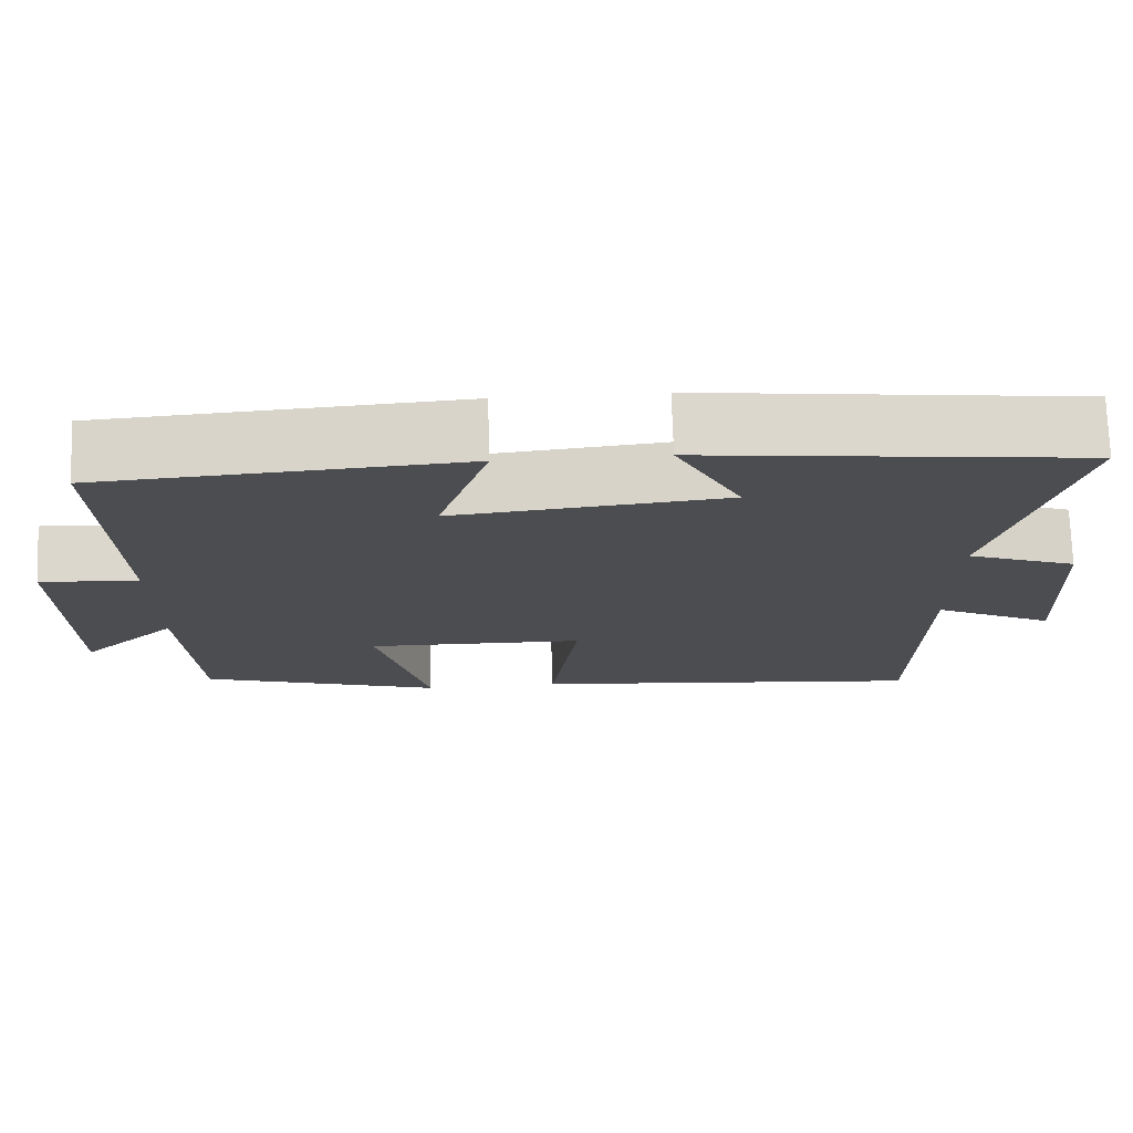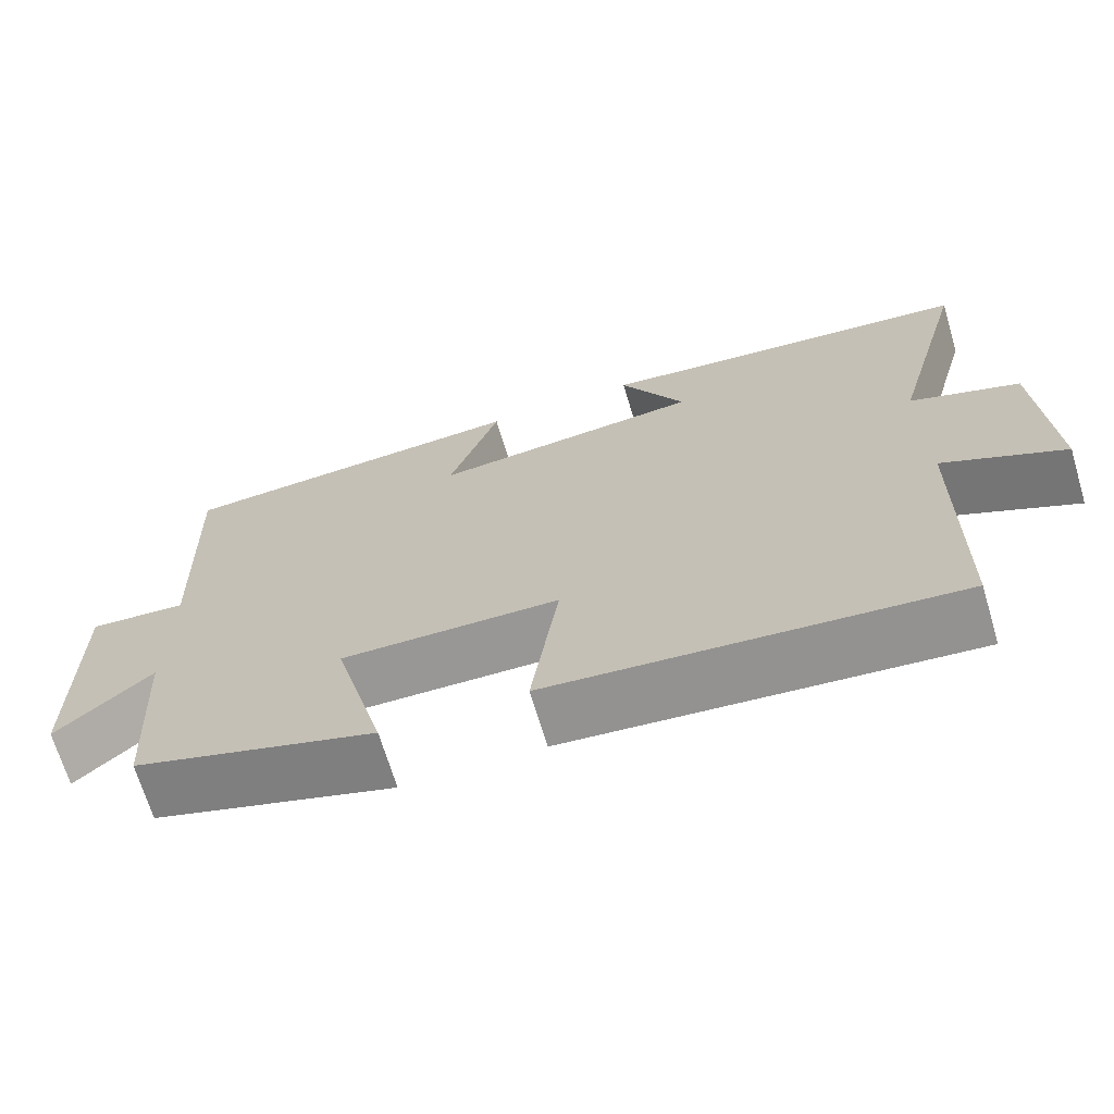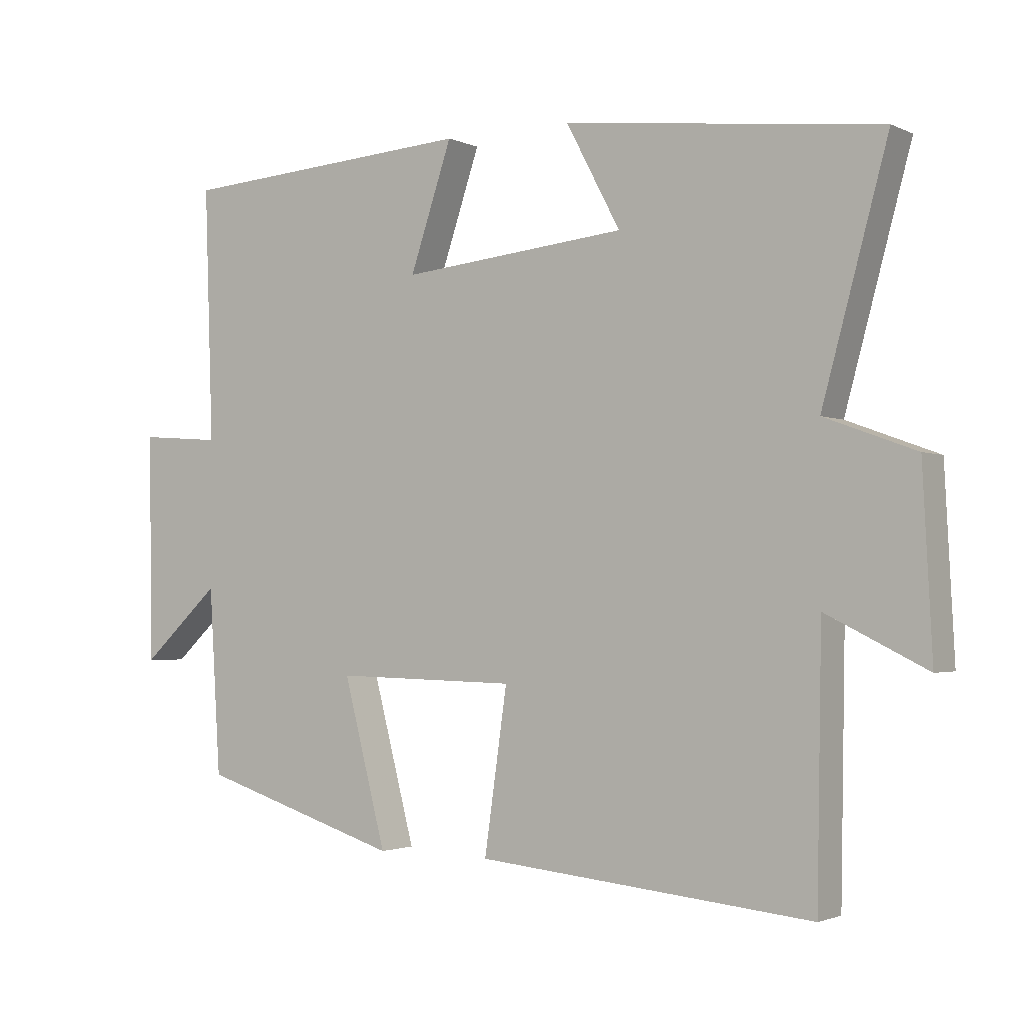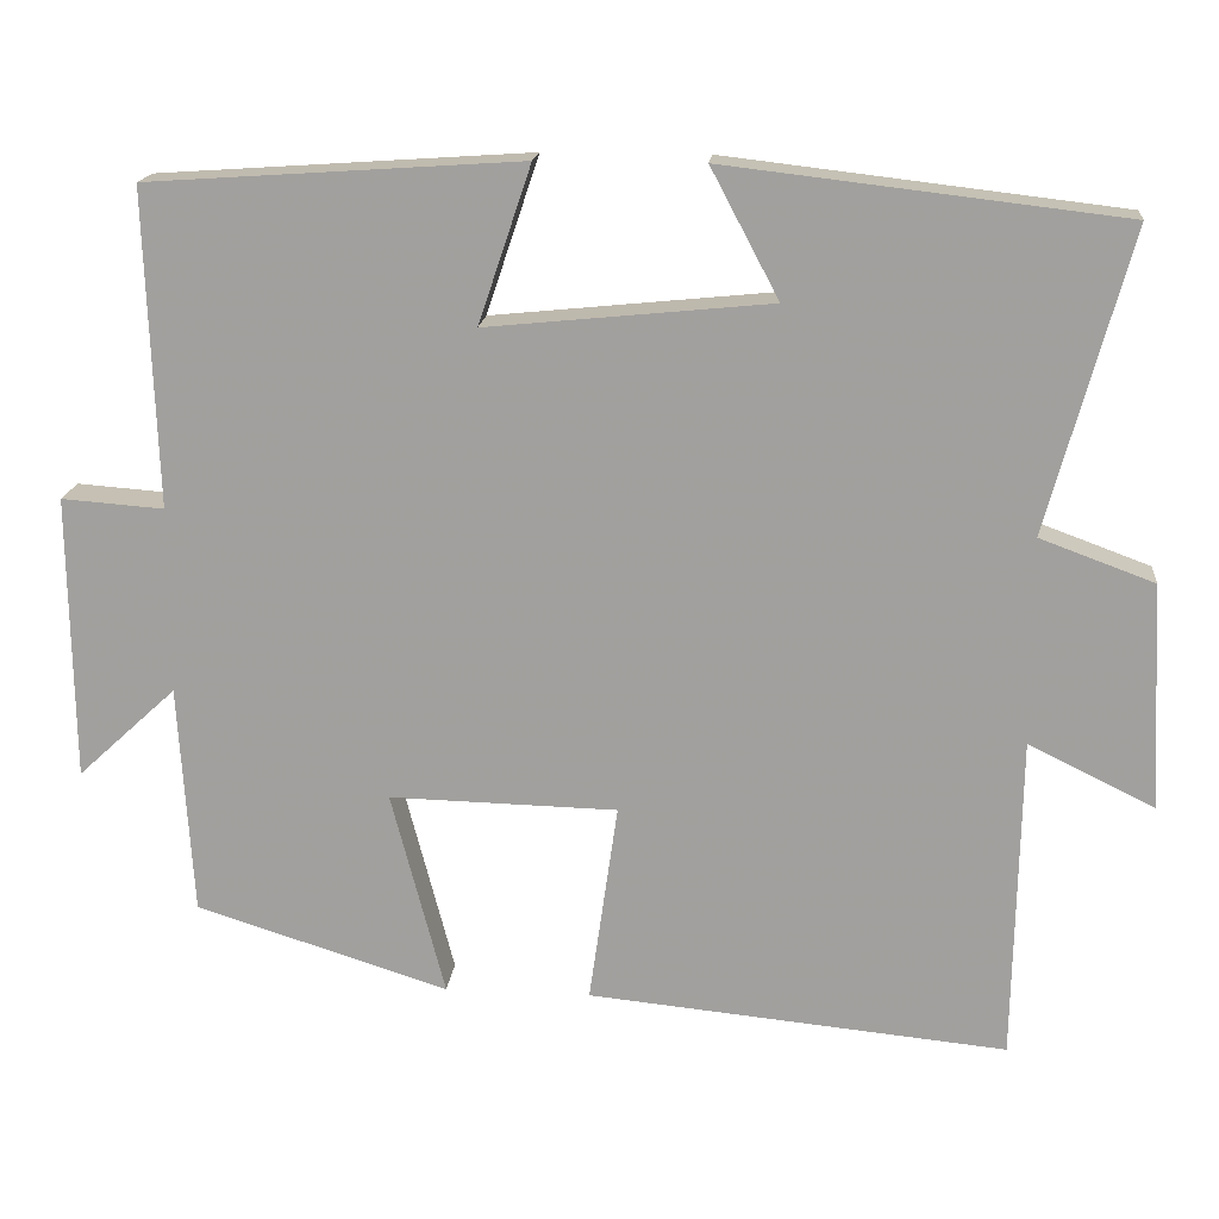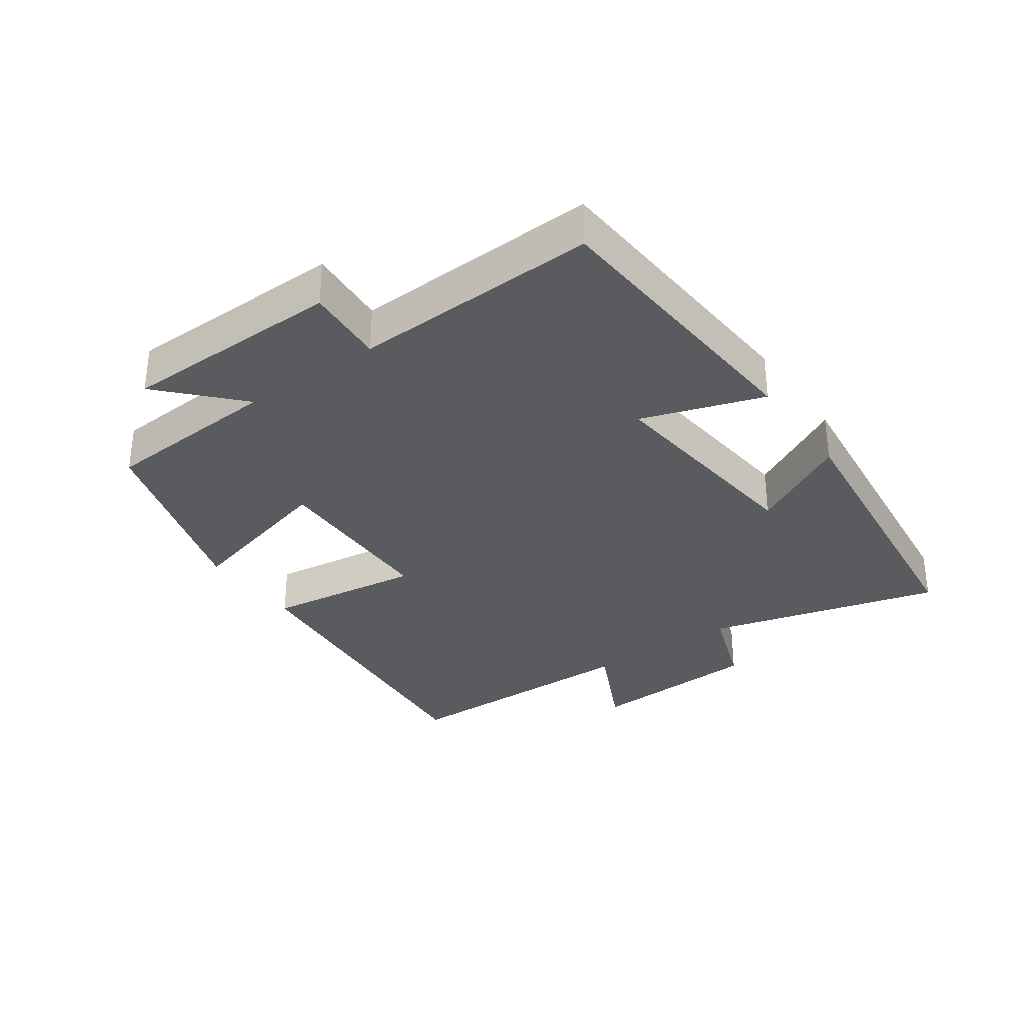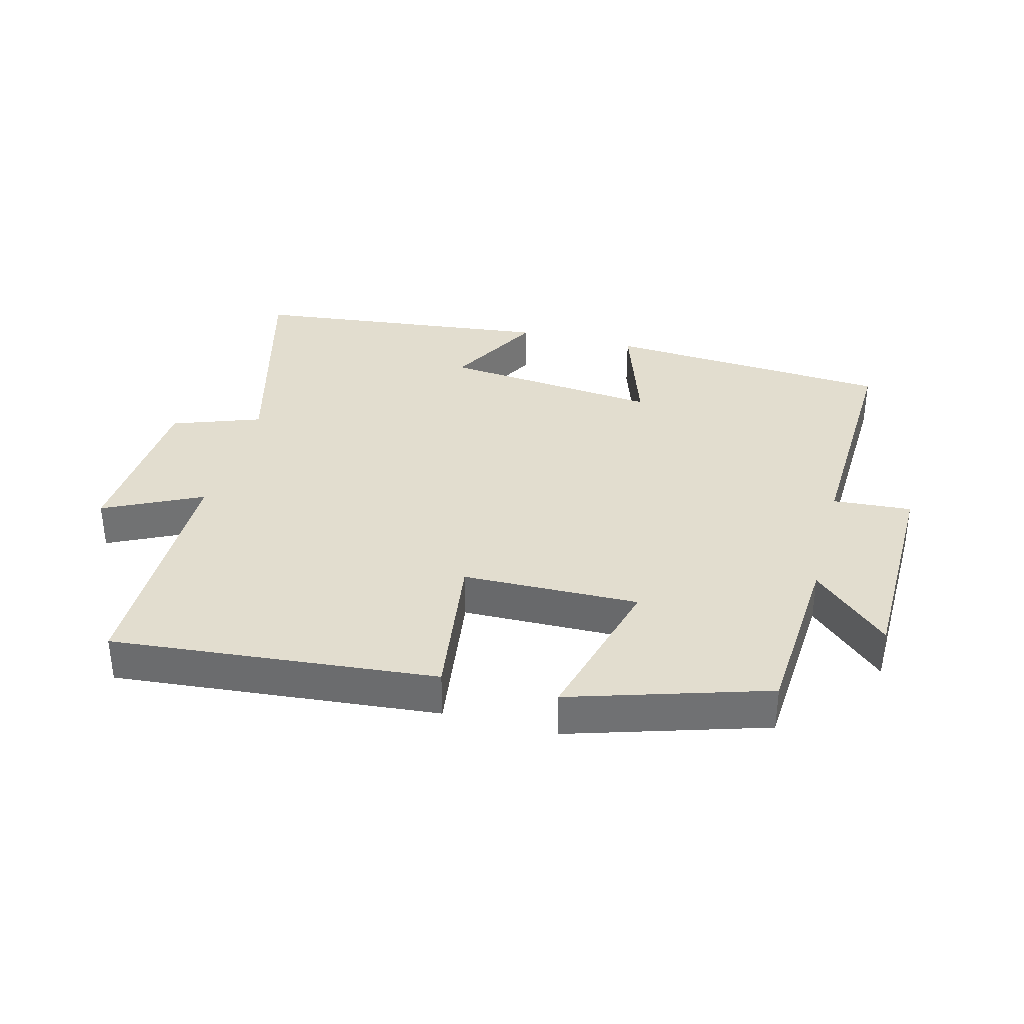
<metadata>
{"format":"obj","ext":"obj","renderer":"f3d","projection":"perspective","resolution":1024,"background":"white","views":[{"elev":73.7,"azim":-1.9,"up":"+Z"},{"elev":-68.8,"azim":16.7,"up":"+Z"},{"elev":-2.1,"azim":33.1,"up":"+Z"},{"elev":17.2,"azim":5.6,"up":"+Z"},{"elev":-32.7,"azim":-54.5,"up":"+Y"},{"elev":35.0,"azim":-165.1,"up":"+Y"}]}
</metadata>
<code>
v 0.598 0.07 0.445
v 0.5 0.07 0.086
v 0.636 0.07 0.036
v 0.65 0.07 -0.234
v 0.5 0.07 -0.16
v 0.493 0.07 -0.548
v -0.007 0.07 -0.5
v 0.027 0.07 -0.26
v -0.245 0.07 -0.254
v -0.181 0.07 -0.5
v -0.483 0.07 -0.405
v -0.5 0.07 -0.129
v -0.618 0.07 -0.238
v -0.622 0.07 0.102
v -0.5 0.07 0.093
v -0.513 0.07 0.47
v -0.068 0.07 0.5
v -0.131 0.07 0.313
v 0.207 0.07 0.347
v 0.126 0.07 0.5
v 0.598 0 0.445
v 0.5 0 0.086
v 0.636 0 0.036
v 0.65 0 -0.234
v 0.5 0 -0.16
v 0.493 0 -0.548
v -0.007 0 -0.5
v 0.027 0 -0.26
v -0.245 0 -0.254
v -0.181 0 -0.5
v -0.483 0 -0.405
v -0.5 0 -0.129
v -0.618 0 -0.238
v -0.622 0 0.102
v -0.5 0 0.093
v -0.513 0 0.47
v -0.068 0 0.5
v -0.131 0 0.313
v 0.207 0 0.347
v 0.126 0 0.5
f 19 20 1 2
f 18 19 2
f 15 16 17 18
f 15 18 2 3
f 12 13 14 15
f 9 10 11 12
f 8 9 12 15
f 5 6 7 8
f 5 8 15 3
f 3 4 5
f 22 21 40 39
f 22 39 38
f 38 37 36 35
f 23 22 38 35
f 35 34 33 32
f 32 31 30 29
f 35 32 29 28
f 28 27 26 25
f 23 35 28 25
f 25 24 23
f 1 21 22 2
f 2 22 23 3
f 3 23 24 4
f 4 24 25 5
f 5 25 26 6
f 6 26 27 7
f 7 27 28 8
f 8 28 29 9
f 9 29 30 10
f 10 30 31 11
f 11 31 32 12
f 12 32 33 13
f 13 33 34 14
f 14 34 35 15
f 15 35 36 16
f 16 36 37 17
f 17 37 38 18
f 18 38 39 19
f 19 39 40 20
f 20 40 21 1

</code>
